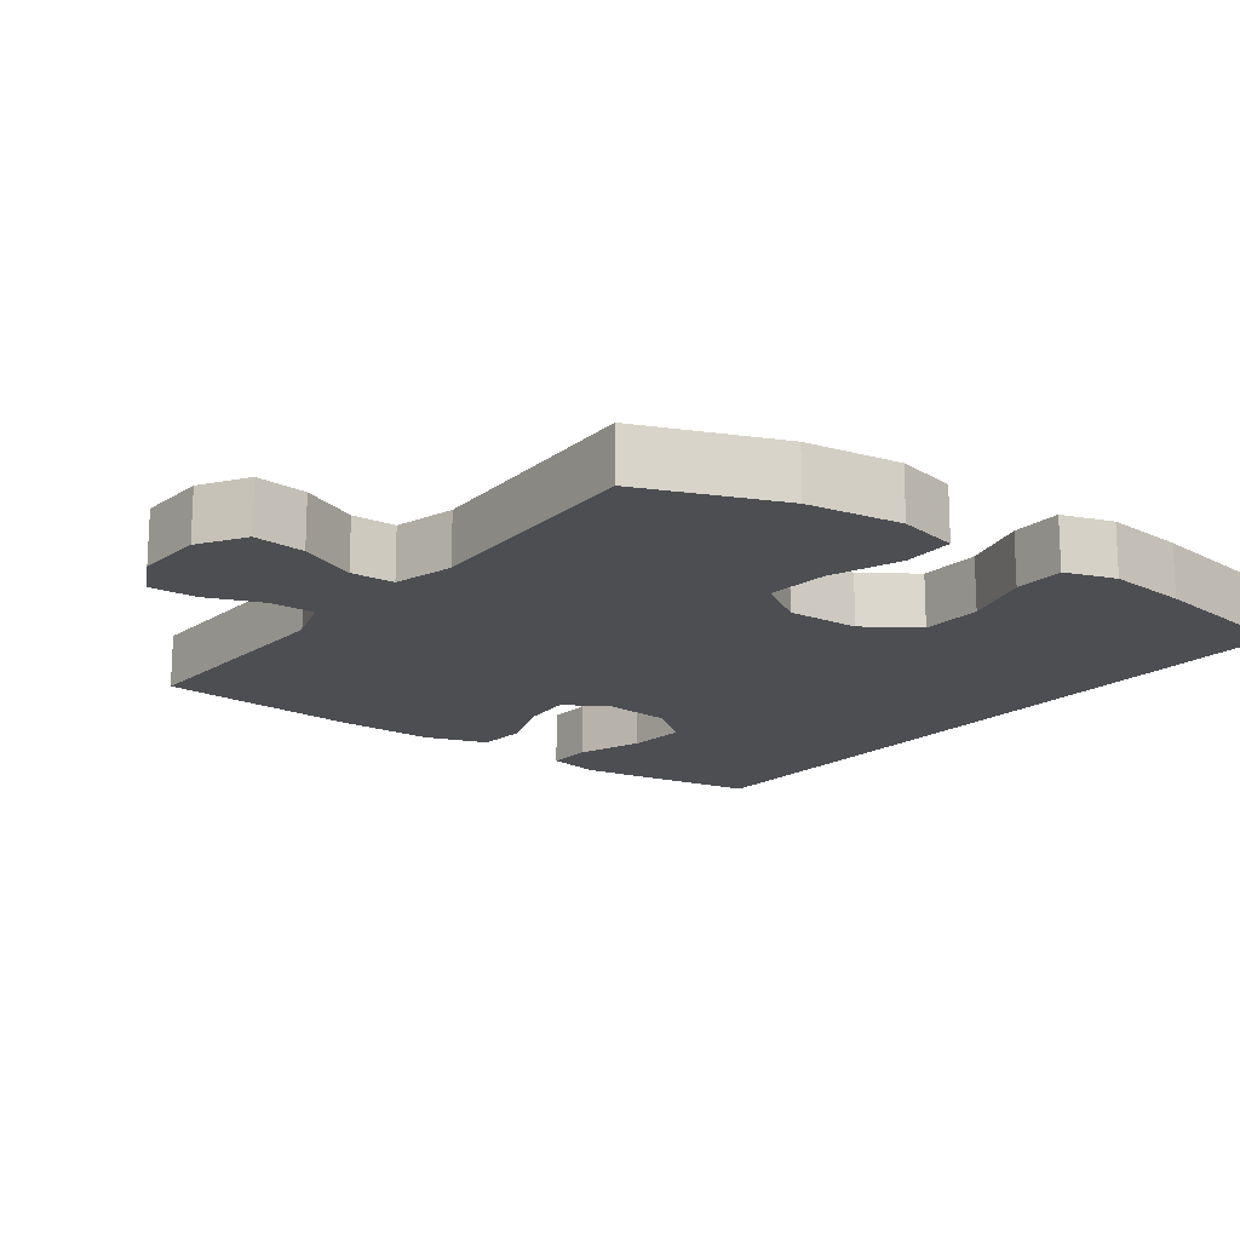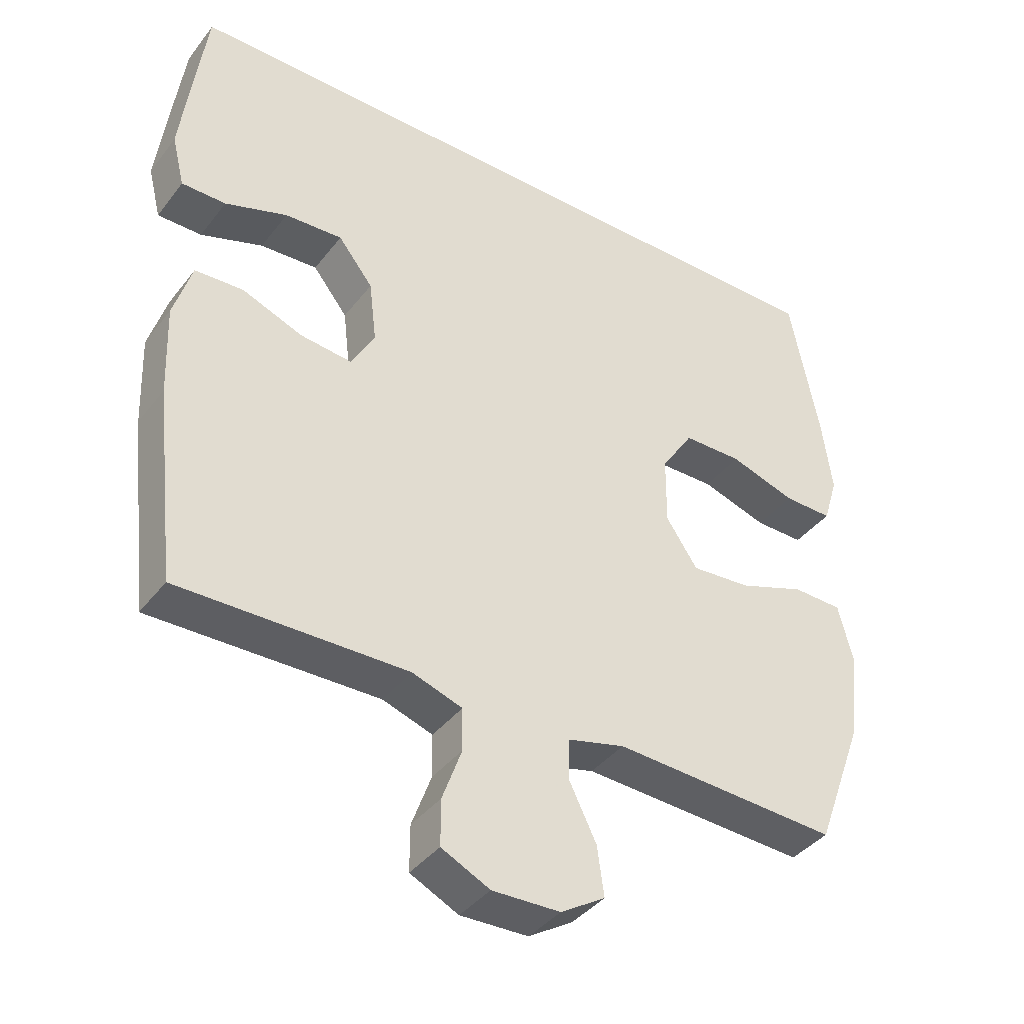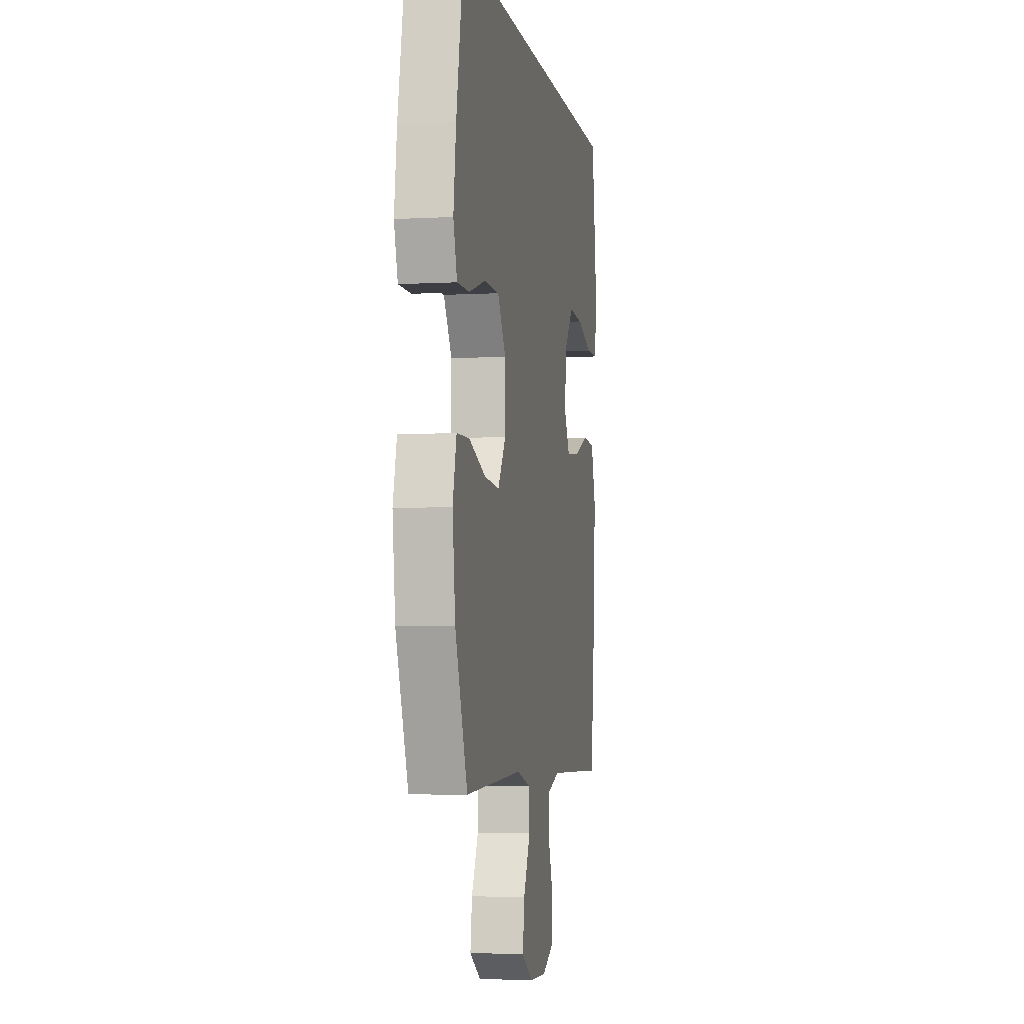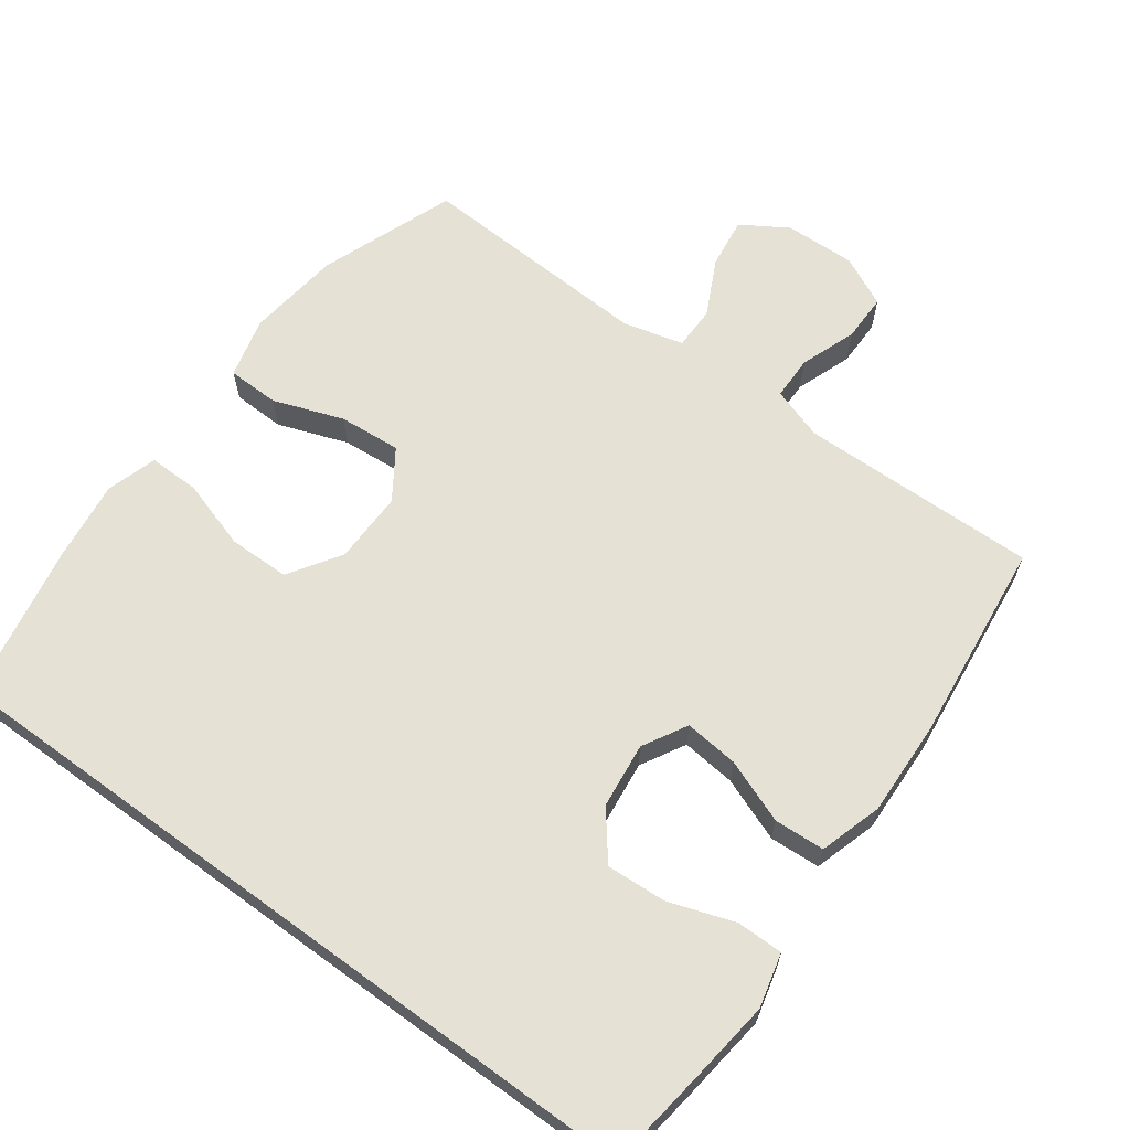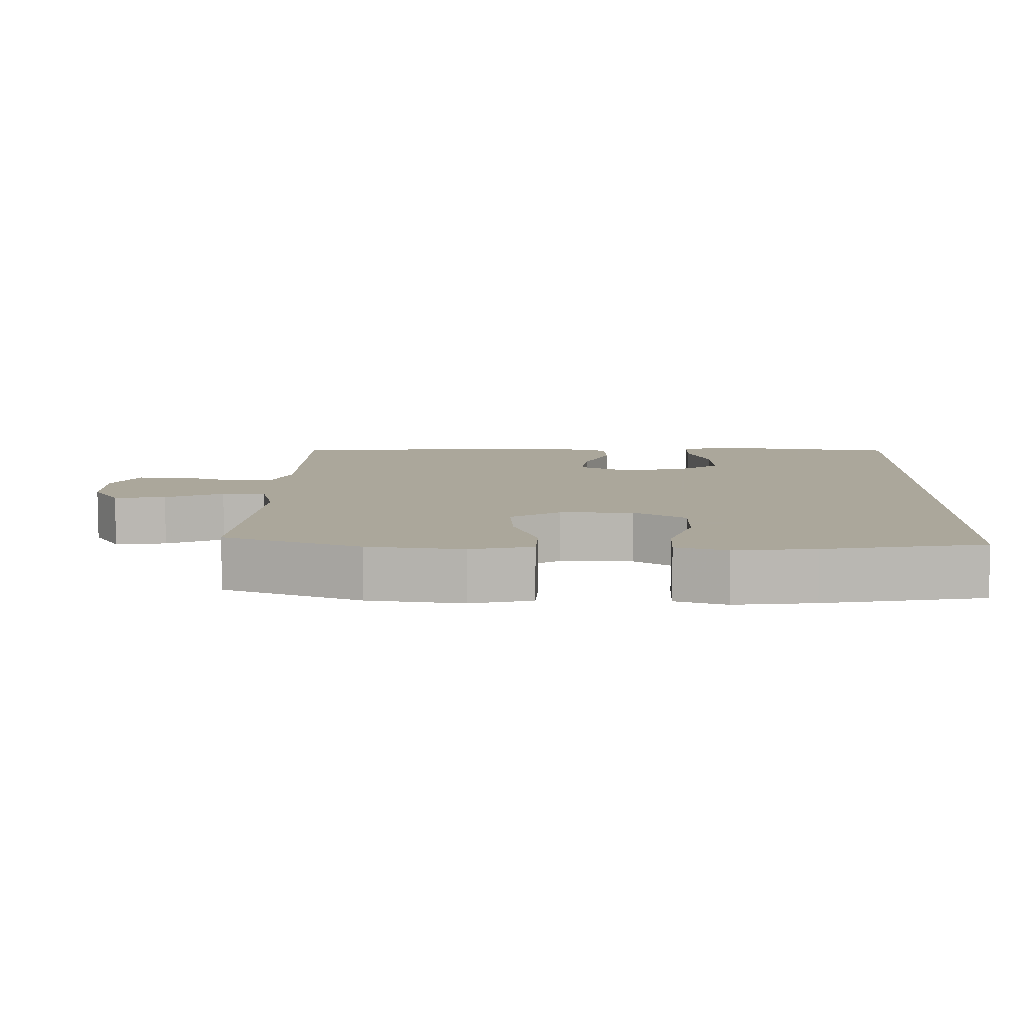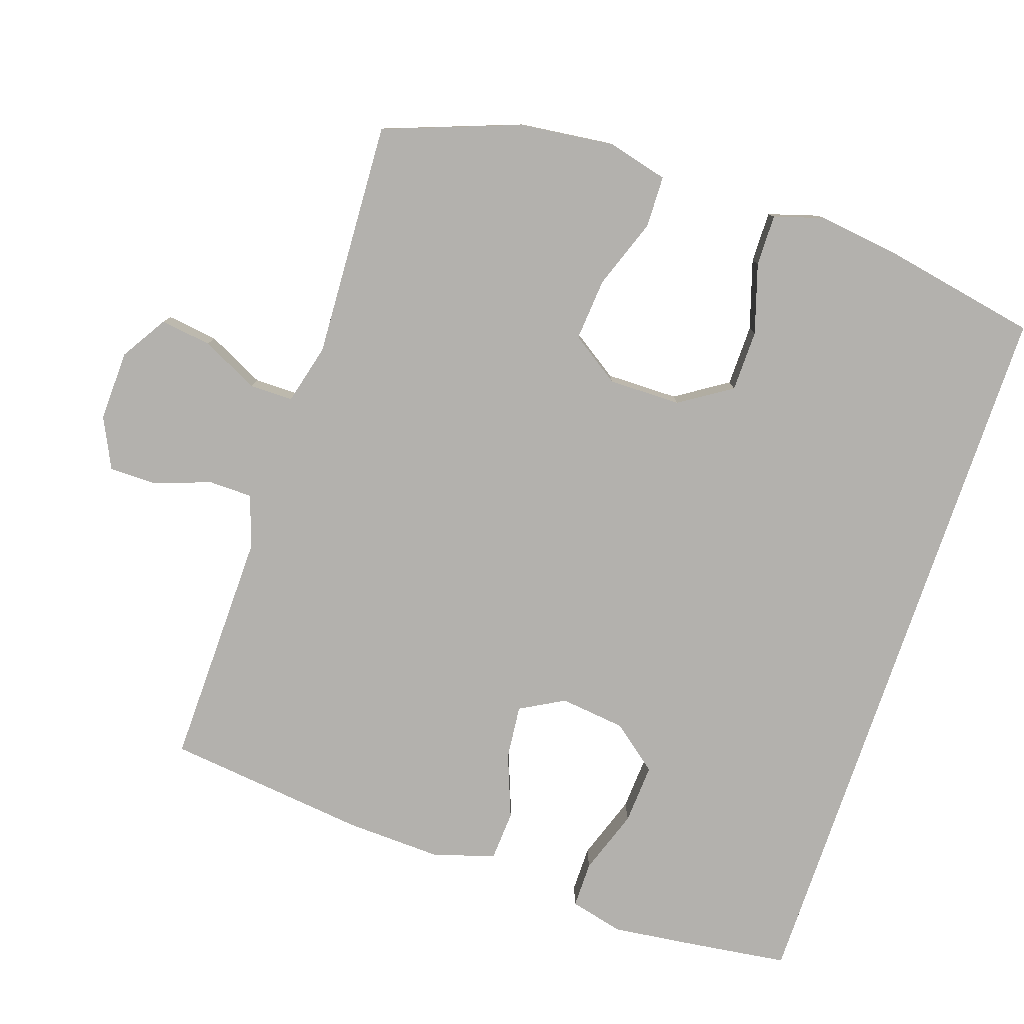
<metadata>
{"format":"obj","ext":"obj","renderer":"f3d","projection":"perspective","resolution":1024,"background":"white","views":[{"elev":-16.5,"azim":-126.5,"up":"+Y"},{"elev":-39.7,"azim":146.3,"up":"+Z"},{"elev":-4.5,"azim":-79.8,"up":"+Z"},{"elev":64.2,"azim":36.2,"up":"+Y"},{"elev":8.2,"azim":-88.2,"up":"+Y"},{"elev":-79.2,"azim":-108.7,"up":"+Y"}]}
</metadata>
<code>
v 0.5 0.07 -0.5
v 0.276 0.07 -0.496
v 0.16 0.07 -0.494
v 0.085 0.07 -0.519
v 0.084 0.07 -0.582
v 0.113 0.07 -0.662
v 0.113 0.07 -0.73
v 0.041 0.07 -0.765
v -0.06 0.07 -0.762
v -0.126 0.07 -0.721
v -0.116 0.07 -0.648
v -0.076 0.07 -0.567
v -0.076 0.07 -0.505
v -0.162 0.07 -0.483
v -0.5 0.07 -0.5
v -0.572 0.07 -0.306
v -0.588 0.07 -0.172
v -0.566 0.07 -0.085
v -0.492 0.07 -0.083
v -0.392 0.07 -0.119
v -0.303 0.07 -0.126
v -0.256 0.07 -0.056
v -0.257 0.07 0.047
v -0.305 0.07 0.121
v -0.393 0.07 0.122
v -0.492 0.07 0.091
v -0.565 0.07 0.09
v -0.587 0.07 0.162
v -0.572 0.07 0.276
v -0.529 0.07 0.5
v 0.529 0.07 0.5
v 0.548 0.07 0.359
v 0.563 0.07 0.238
v 0.544 0.07 0.161
v 0.478 0.07 0.161
v 0.385 0.07 0.193
v 0.299 0.07 0.198
v 0.247 0.07 0.132
v 0.236 0.07 0.038
v 0.271 0.07 -0.025
v 0.348 0.07 -0.017
v 0.439 0.07 0.018
v 0.511 0.07 0.014
v 0.538 0.07 -0.075
v 0.533 0.07 -0.211
v 0.5 0 -0.5
v 0.276 0 -0.496
v 0.16 0 -0.494
v 0.085 0 -0.519
v 0.084 0 -0.582
v 0.113 0 -0.662
v 0.113 0 -0.73
v 0.041 0 -0.765
v -0.06 0 -0.762
v -0.126 0 -0.721
v -0.116 0 -0.648
v -0.076 0 -0.567
v -0.076 0 -0.505
v -0.162 0 -0.483
v -0.5 0 -0.5
v -0.572 0 -0.306
v -0.588 0 -0.172
v -0.566 0 -0.085
v -0.492 0 -0.083
v -0.392 0 -0.119
v -0.303 0 -0.126
v -0.256 0 -0.056
v -0.257 0 0.047
v -0.305 0 0.121
v -0.393 0 0.122
v -0.492 0 0.091
v -0.565 0 0.09
v -0.587 0 0.162
v -0.572 0 0.276
v -0.529 0 0.5
v 0.529 0 0.5
v 0.548 0 0.359
v 0.563 0 0.238
v 0.544 0 0.161
v 0.478 0 0.161
v 0.385 0 0.193
v 0.299 0 0.198
v 0.247 0 0.132
v 0.236 0 0.038
v 0.271 0 -0.025
v 0.348 0 -0.017
v 0.439 0 0.018
v 0.511 0 0.014
v 0.538 0 -0.075
v 0.533 0 -0.211
f 45 1 2
f 44 45 2
f 43 44 2
f 42 43 2
f 41 42 2
f 40 41 2 3
f 39 40 3 4
f 38 39 4
f 34 35 36
f 33 34 36
f 32 33 36
f 31 32 36
f 31 36 37
f 29 30 31
f 28 29 31
f 27 28 31
f 26 27 31
f 25 26 31
f 31 37 38
f 25 31 38
f 24 25 38
f 18 19 20
f 17 18 20
f 16 17 20
f 15 16 20
f 14 15 20
f 13 14 20 21
f 10 11 12
f 9 10 12
f 8 9 12
f 7 8 12
f 6 7 12
f 5 6 12
f 4 5 12 13
f 13 21 22
f 4 13 22
f 38 4 22
f 38 22 23
f 23 24 38
f 47 46 90
f 47 90 89
f 47 89 88
f 47 88 87
f 47 87 86
f 48 47 86 85
f 49 48 85 84
f 49 84 83
f 81 80 79
f 81 79 78
f 81 78 77
f 81 77 76
f 82 81 76
f 76 75 74
f 76 74 73
f 76 73 72
f 76 72 71
f 76 71 70
f 83 82 76
f 83 76 70
f 83 70 69
f 65 64 63
f 65 63 62
f 65 62 61
f 65 61 60
f 65 60 59
f 66 65 59 58
f 57 56 55
f 57 55 54
f 57 54 53
f 57 53 52
f 57 52 51
f 57 51 50
f 58 57 50 49
f 67 66 58
f 67 58 49
f 67 49 83
f 68 67 83
f 83 69 68
f 1 46 47 2
f 2 47 48 3
f 3 48 49 4
f 4 49 50 5
f 5 50 51 6
f 6 51 52 7
f 7 52 53 8
f 8 53 54 9
f 9 54 55 10
f 10 55 56 11
f 11 56 57 12
f 12 57 58 13
f 13 58 59 14
f 14 59 60 15
f 15 60 61 16
f 16 61 62 17
f 17 62 63 18
f 18 63 64 19
f 19 64 65 20
f 20 65 66 21
f 21 66 67 22
f 22 67 68 23
f 23 68 69 24
f 24 69 70 25
f 25 70 71 26
f 26 71 72 27
f 27 72 73 28
f 28 73 74 29
f 29 74 75 30
f 30 75 76 31
f 31 76 77 32
f 32 77 78 33
f 33 78 79 34
f 34 79 80 35
f 35 80 81 36
f 36 81 82 37
f 37 82 83 38
f 38 83 84 39
f 39 84 85 40
f 40 85 86 41
f 41 86 87 42
f 42 87 88 43
f 43 88 89 44
f 44 89 90 45
f 45 90 46 1

</code>
